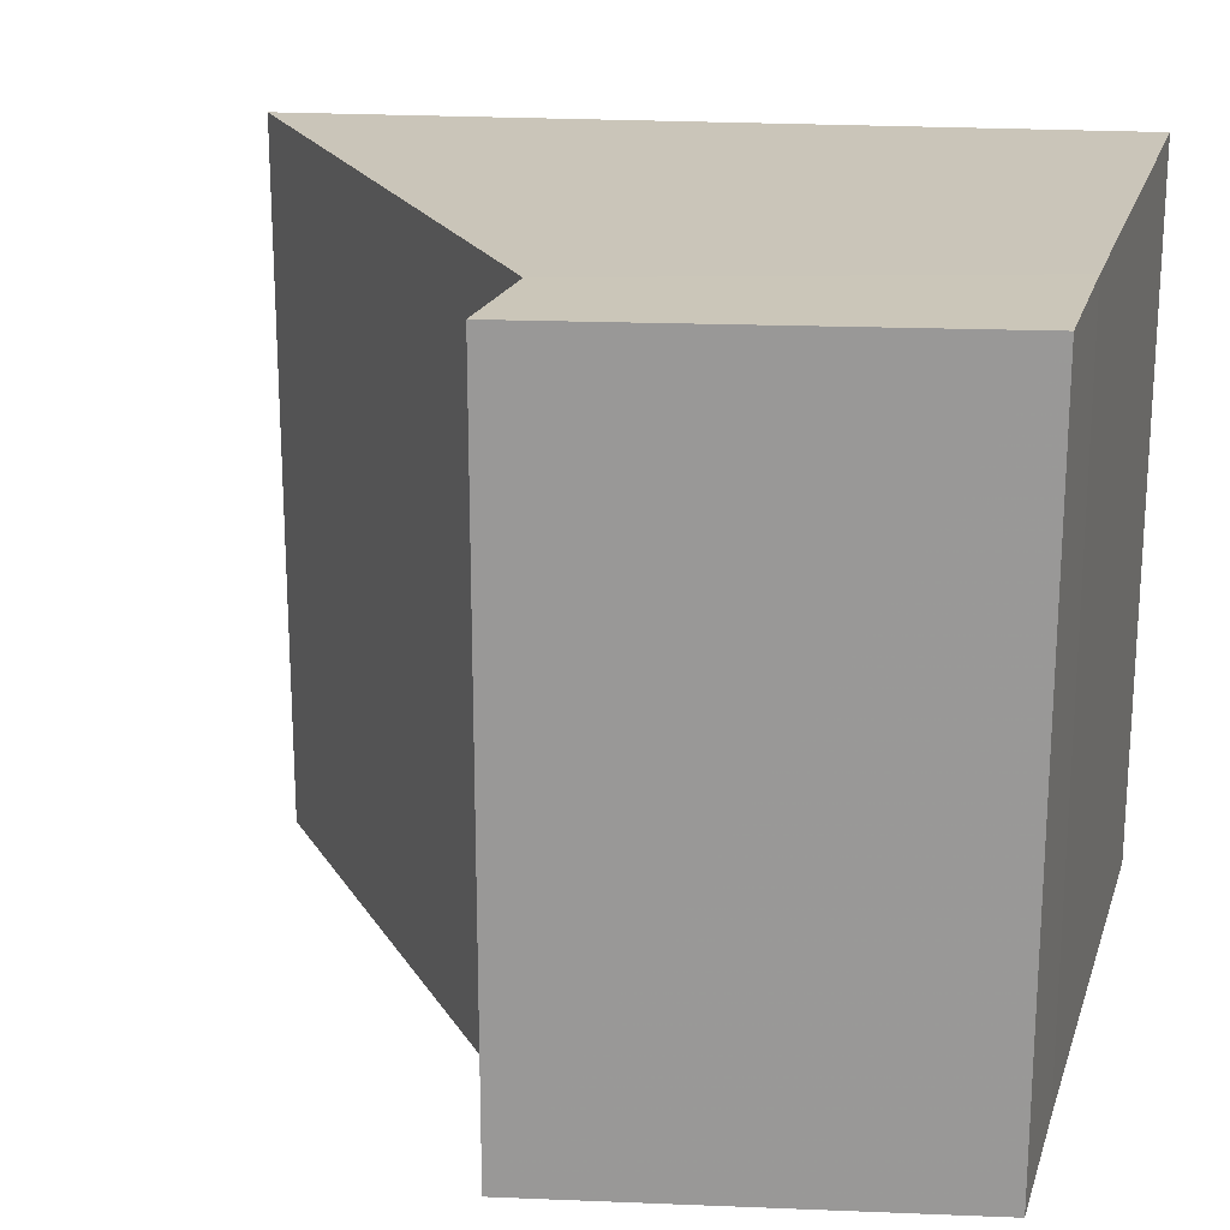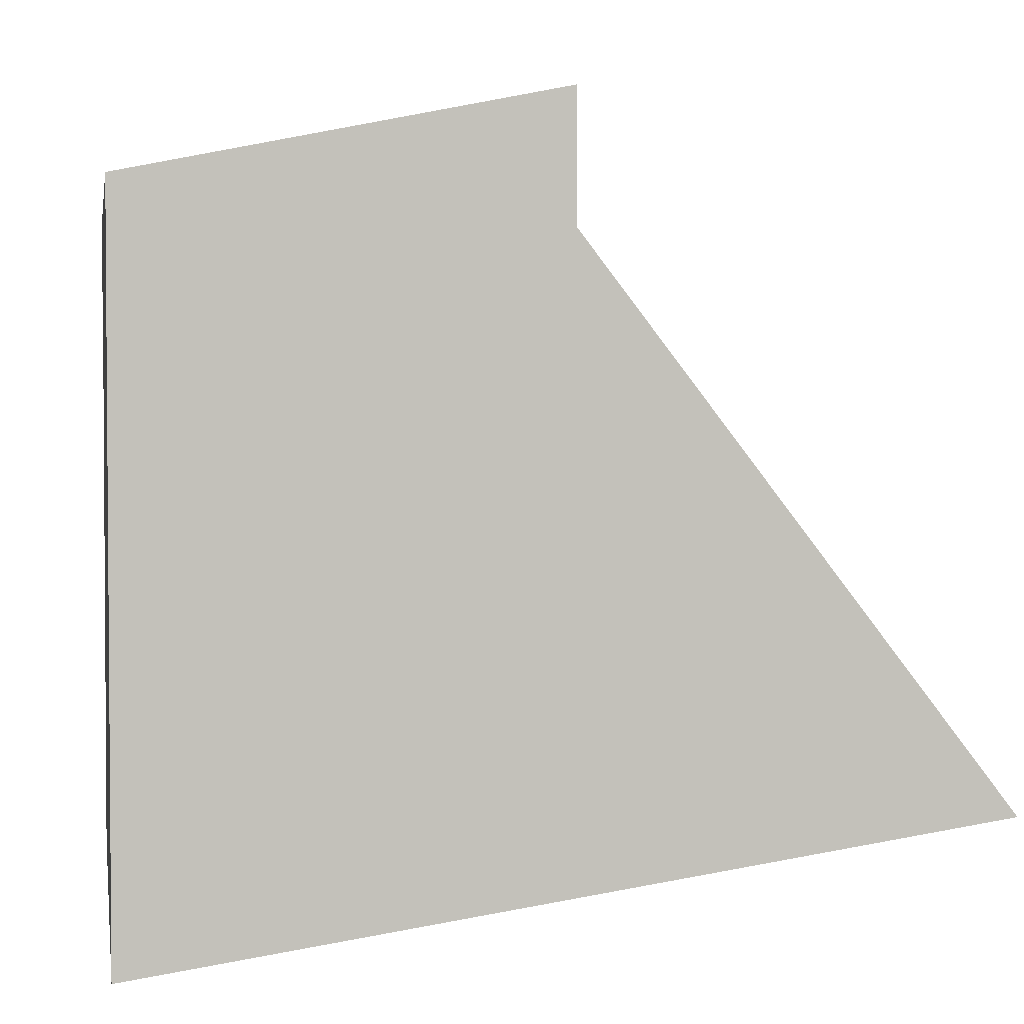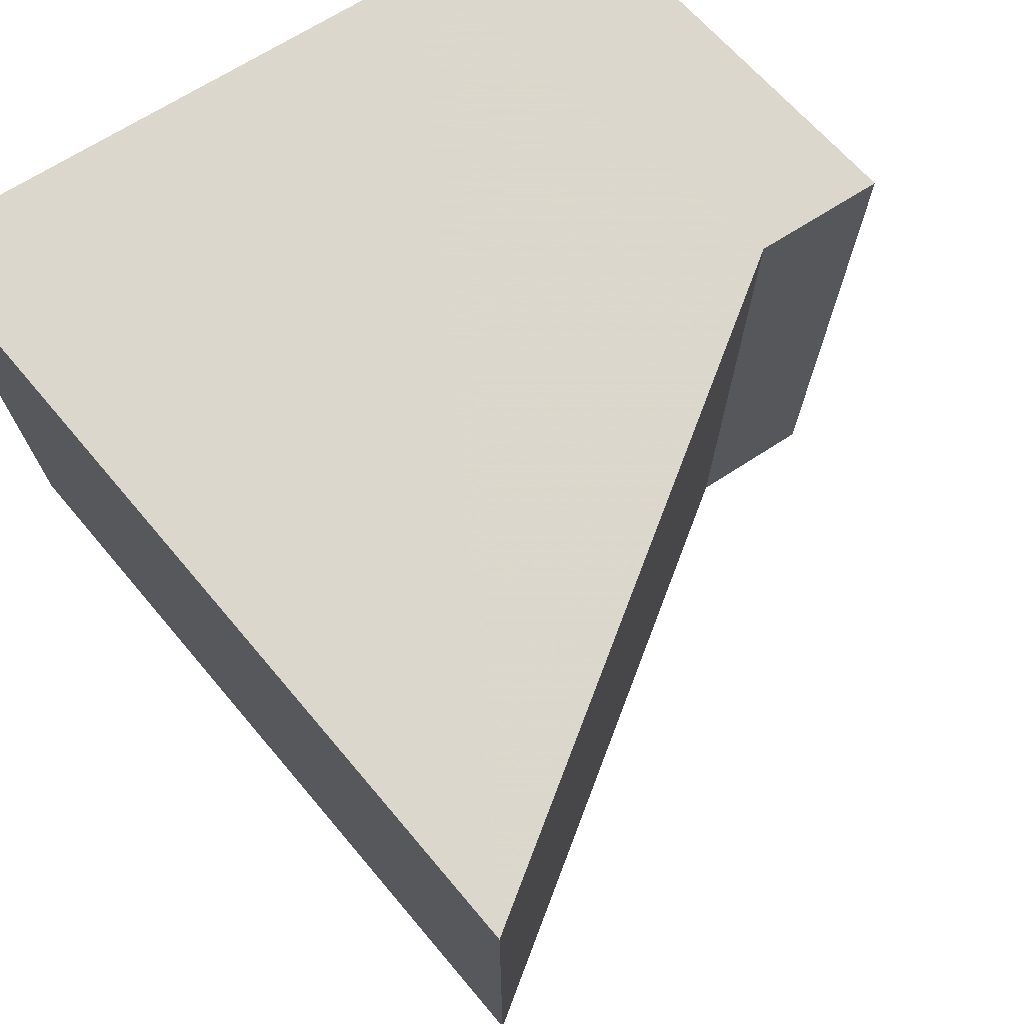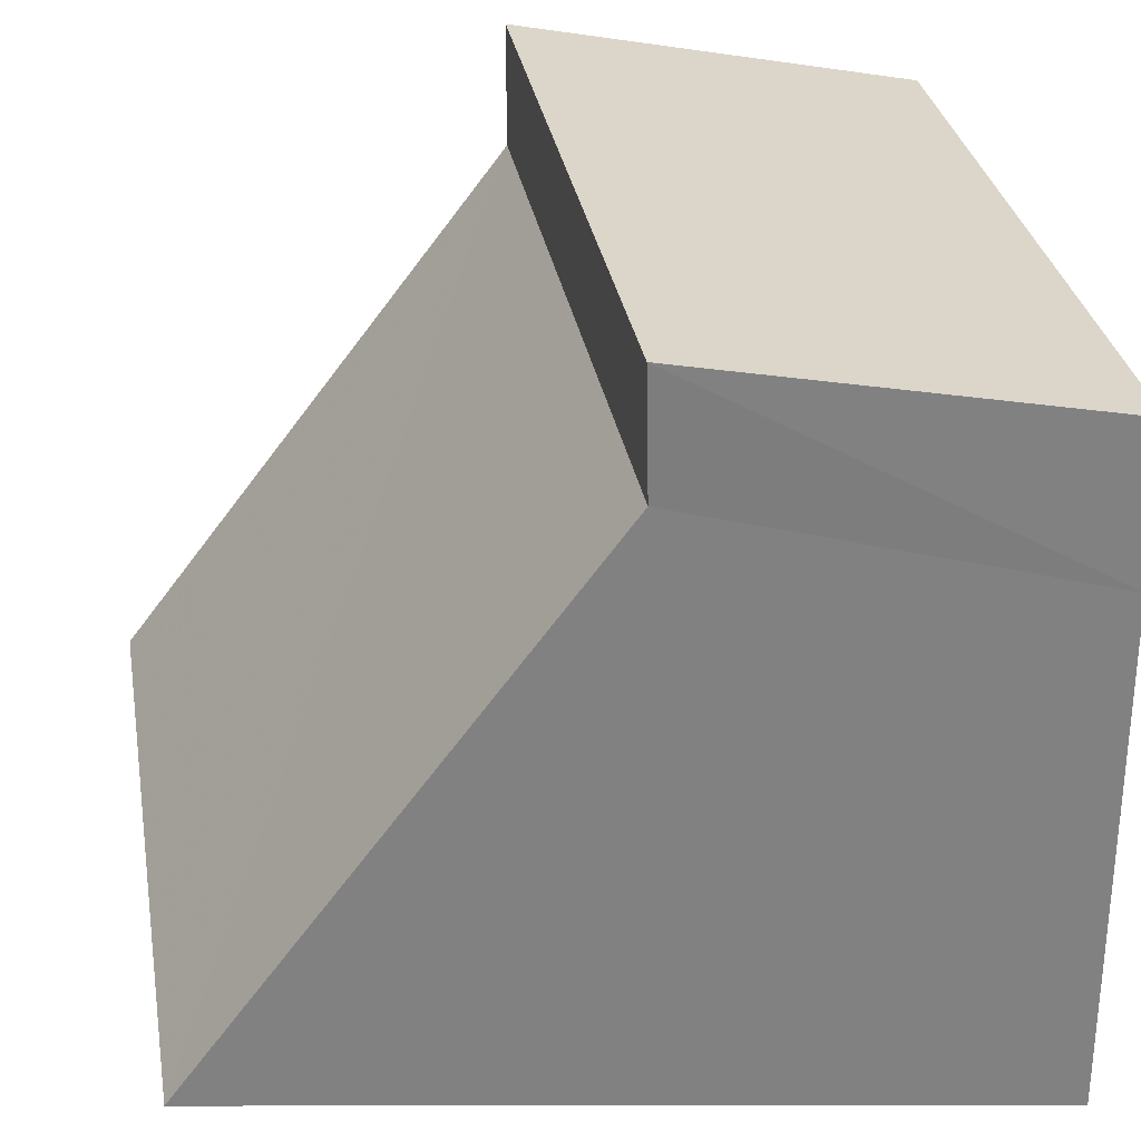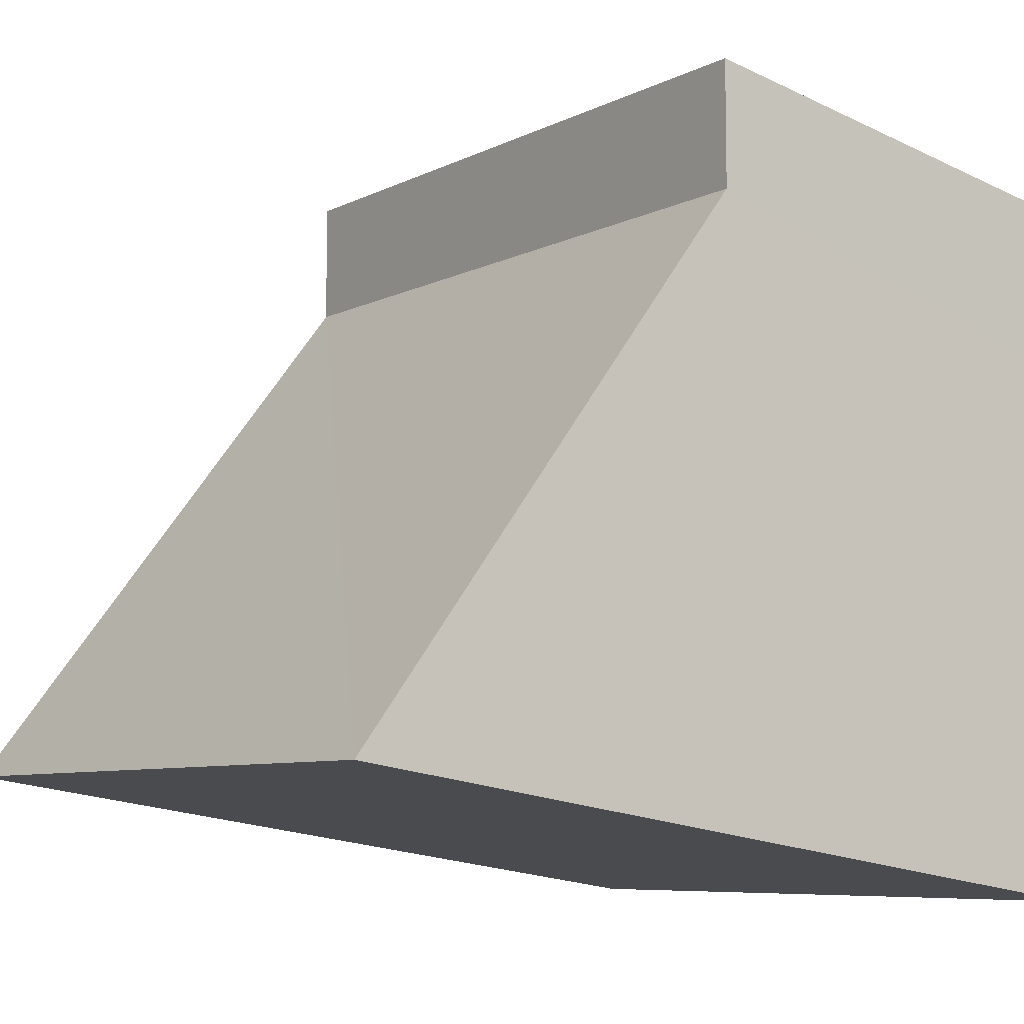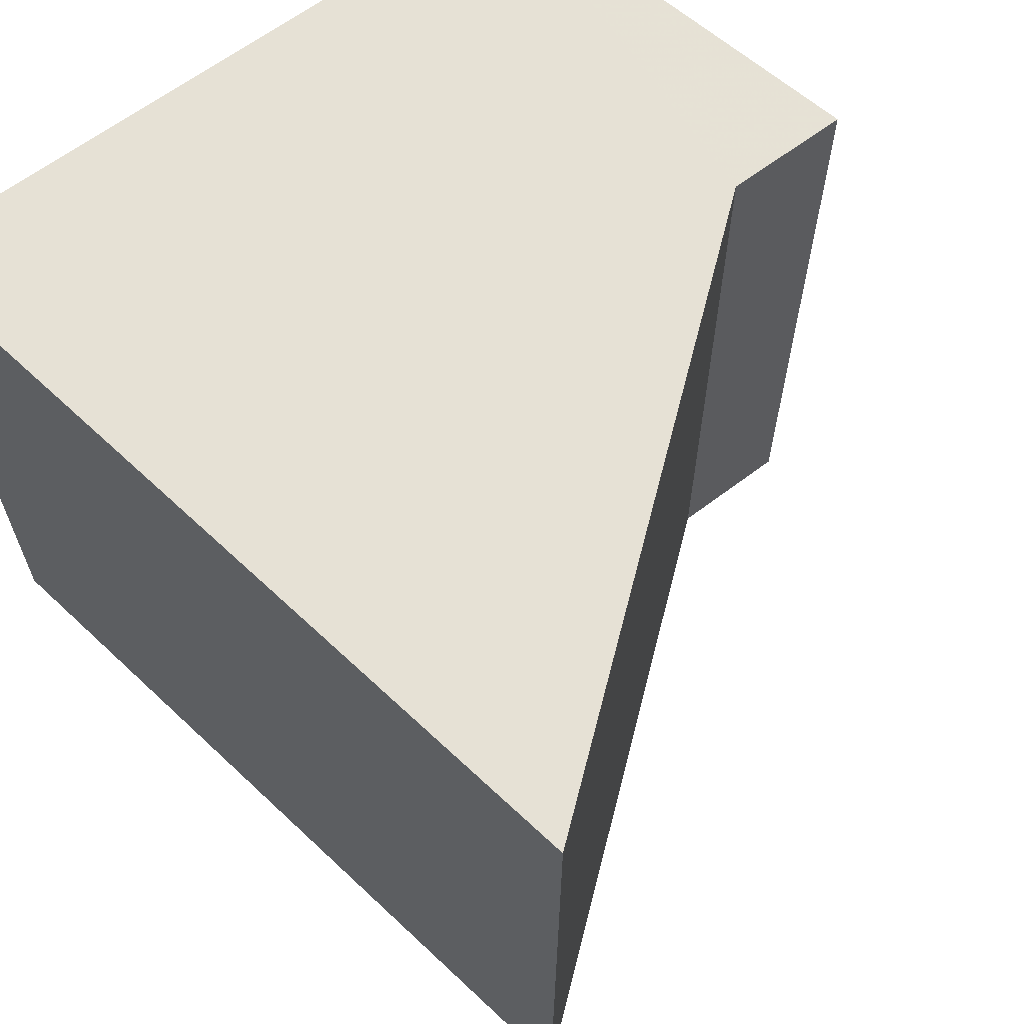
<metadata>
{"format":"obj","ext":"obj","renderer":"f3d","projection":"perspective","resolution":1024,"background":"white","views":[{"elev":20.7,"azim":-164.8,"up":"+Z"},{"elev":2.8,"azim":-9.4,"up":"+Y"},{"elev":72.8,"azim":58.5,"up":"+Z"},{"elev":31.5,"azim":170.3,"up":"+Y"},{"elev":-7.3,"azim":144.6,"up":"+Y"},{"elev":64.1,"azim":52.5,"up":"+Z"}]}
</metadata>
<code>
v -100891 -8.879e+04 1.813
v -100893 -8.879e+04 1.84
v -100893 -8.879e+04 1.809
v -100891 -8.879e+04 1.813
v -100891 -8.879e+04 1.813
v -100893 -8.879e+04 1.809
v -100891 -8.879e+04 3.585
v -100891 -8.879e+04 1.813
v -100891 -8.879e+04 3.585
v -100893 -8.879e+04 1.809
v -100893 -8.879e+04 3.585
v -100891 -8.879e+04 3.585
v -100893 -8.879e+04 1.809
v -100893 -8.879e+04 1.84
v -100893 -8.879e+04 3.585
v -100893 -8.879e+04 1.809
v -100893 -8.879e+04 1.809
v -100893 -8.879e+04 3.585
v -100893 -8.879e+04 3.585
v -100893 -8.879e+04 1.809
v -100892 -8.879e+04 1.846
v -100891 -8.879e+04 1.813
v -100892 -8.879e+04 3.585
v -100892 -8.879e+04 1.846
v -100892 -8.879e+04 3.585
v -100891 -8.879e+04 1.813
v -100891 -8.879e+04 3.585
v -100892 -8.879e+04 3.585
v -100892 -8.879e+04 3.585
v -100893 -88792 3.585
v -100892 -8.879e+04 3.585
v -100892 -8.879e+04 3.585
v -100893 -88792 3.585
v -100892 -8.879e+04 3.585
v -100893 -8.879e+04 3.585
v -100893 -88792 3.585
v -100893 -8.879e+04 3.585
v -100892 -8.879e+04 3.585
v -100891 -8.879e+04 3.585
v -100893 -8.879e+04 3.585
v -100893 -8.879e+04 3.585
v -100891 -8.879e+04 3.585
v -100893 -8.879e+04 3.585
v -100893 -8.879e+04 3.585
v -100893 -8.879e+04 1.84
v -100893 -88792 1.848
v -100893 -8.879e+04 3.585
v -100893 -8.879e+04 1.84
v -100893 -8.879e+04 3.585
v -100893 -88792 1.848
v -100893 -88792 3.585
v -100893 -8.879e+04 3.585
v -100893 -88792 1.848
v -100892 -8.879e+04 1.85
v -100893 -88792 3.585
v -100893 -88792 1.848
v -100893 -88792 3.585
v -100892 -8.879e+04 1.85
v -100892 -8.879e+04 3.585
v -100893 -88792 3.585
v -100892 -8.879e+04 1.85
v -100892 -8.879e+04 1.846
v -100892 -8.879e+04 3.585
v -100892 -8.879e+04 1.85
v -100892 -8.879e+04 1.85
v -100892 -8.879e+04 3.585
v -100892 -8.879e+04 3.585
v -100892 -8.879e+04 1.85
v -100892 -8.879e+04 1.846
v -100893 -8.879e+04 1.84
v -100891 -8.879e+04 1.813
v -100892 -8.879e+04 1.846
v -100893 -88792 1.848
v -100893 -8.879e+04 1.84
v -100892 -8.879e+04 1.85
v -100893 -88792 1.848
v -100892 -8.879e+04 1.85
v -100893 -8.879e+04 1.84
v -100892 -8.879e+04 1.846
v -100892 -8.879e+04 1.85
f 1 2 3 4
f 5 6 7 8
f 9 10 11 12
f 13 14 15 16
f 17 18 19 20
f 21 22 23 24
f 25 26 27 28
f 29 30 31 32
f 33 34 35 36
f 37 38 39 40
f 41 42 43 44
f 45 46 47 48
f 49 50 51 52
f 53 54 55 56
f 57 58 59 60
f 61 62 63 64
f 65 66 67 68
f 69 70 71 72
f 73 74 75 76
f 77 78 79 80

</code>
